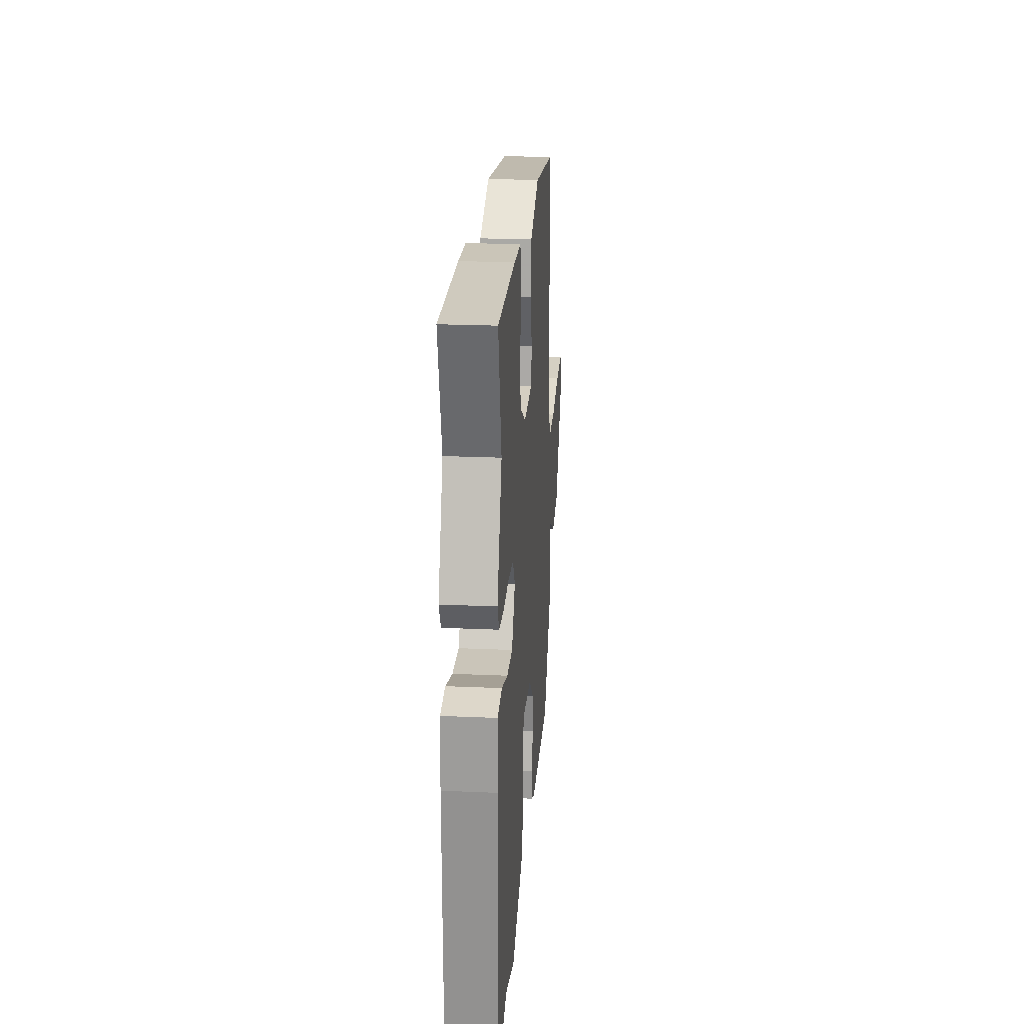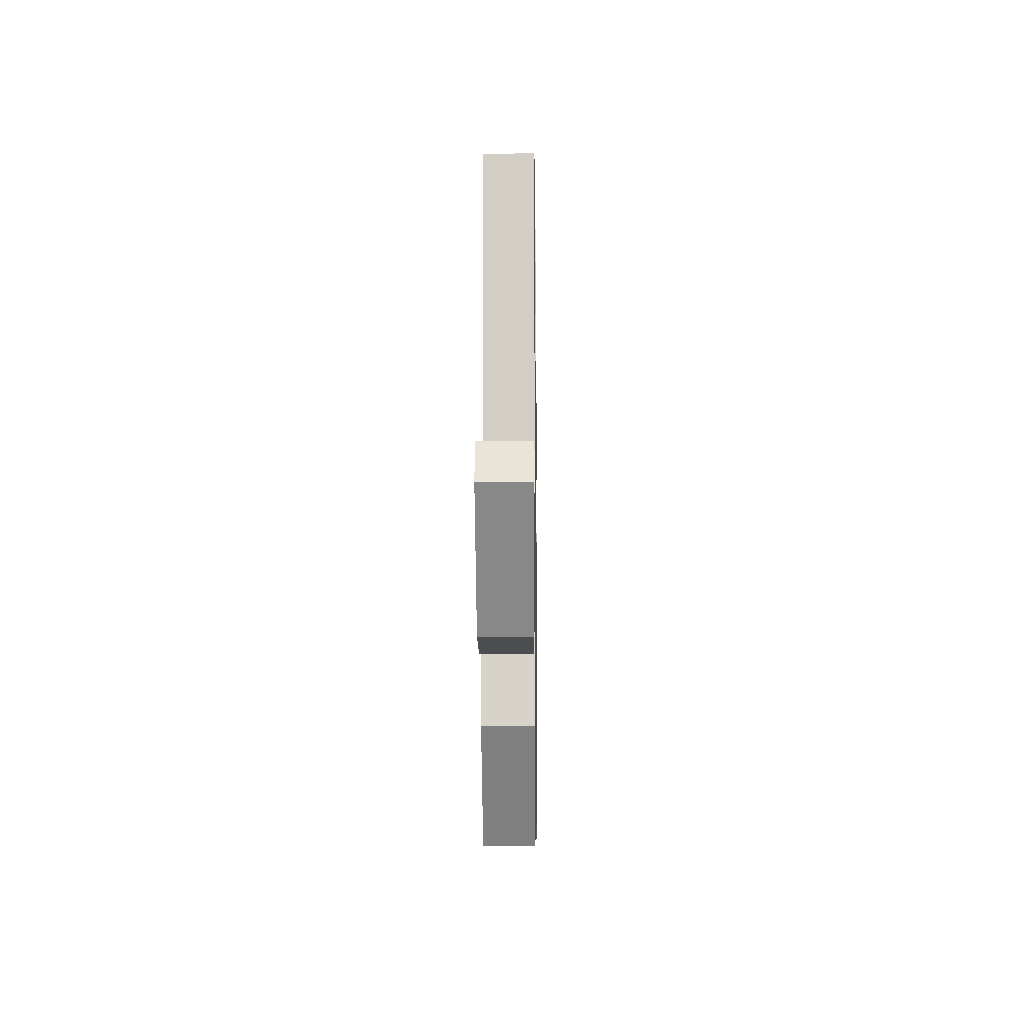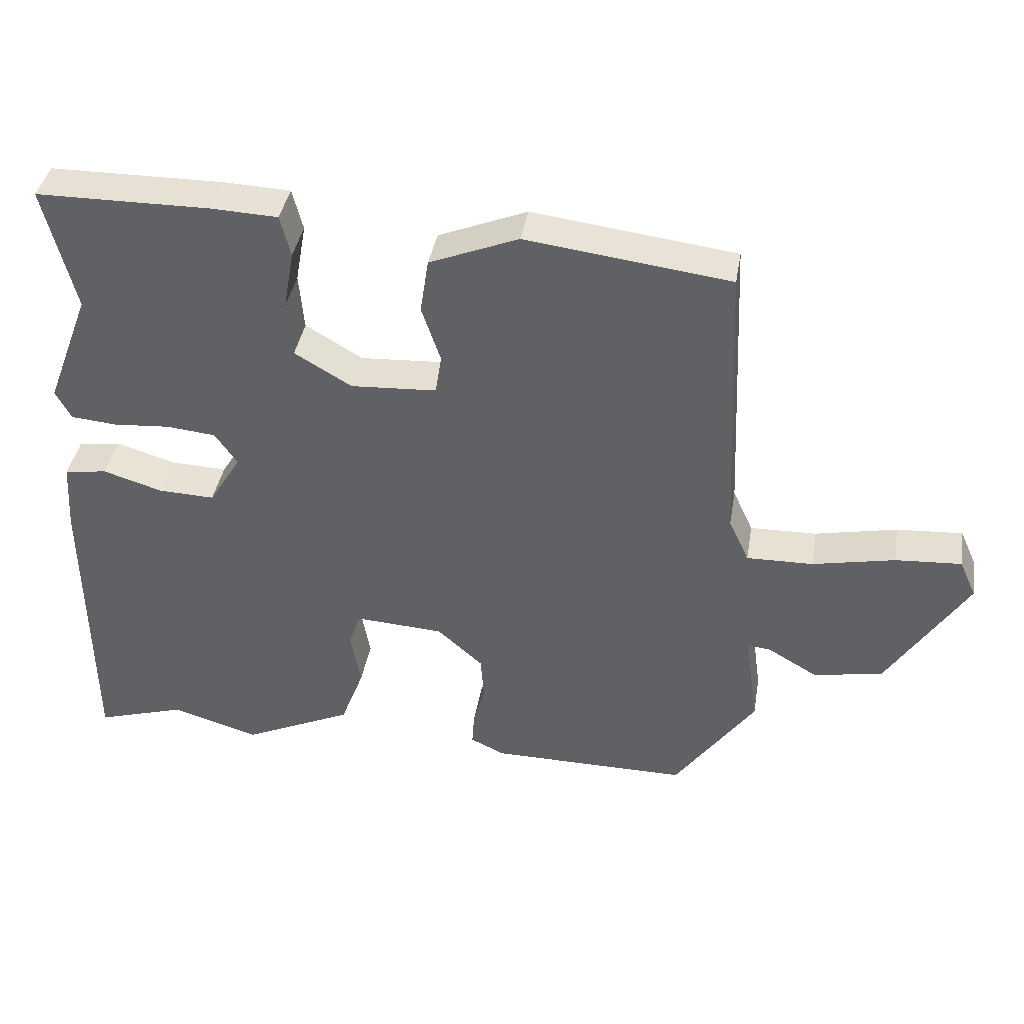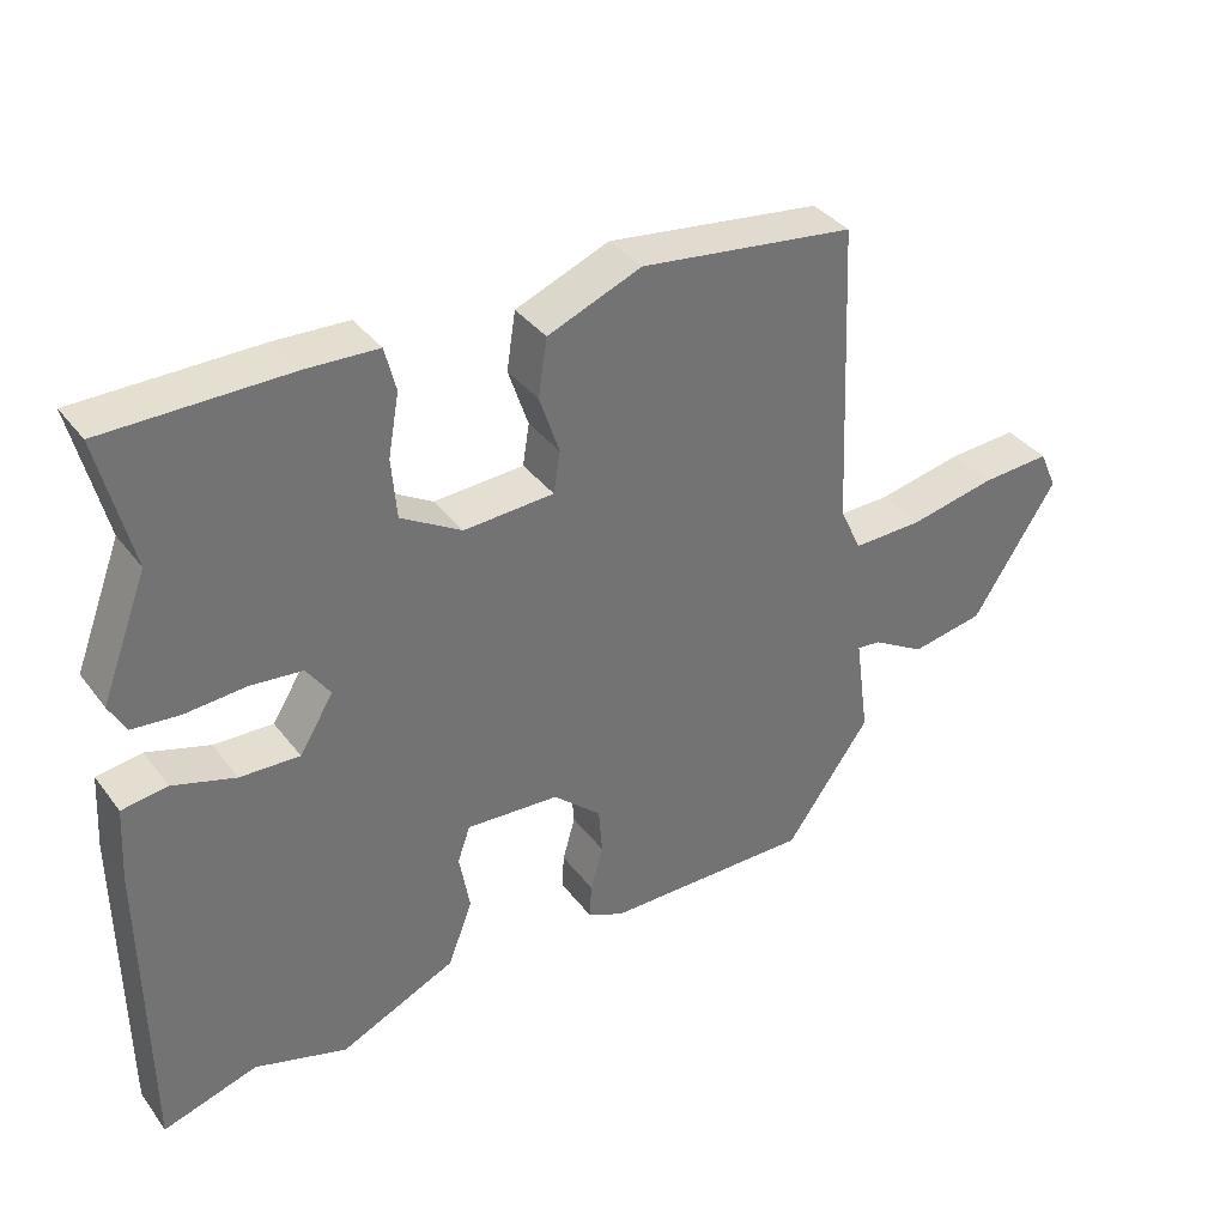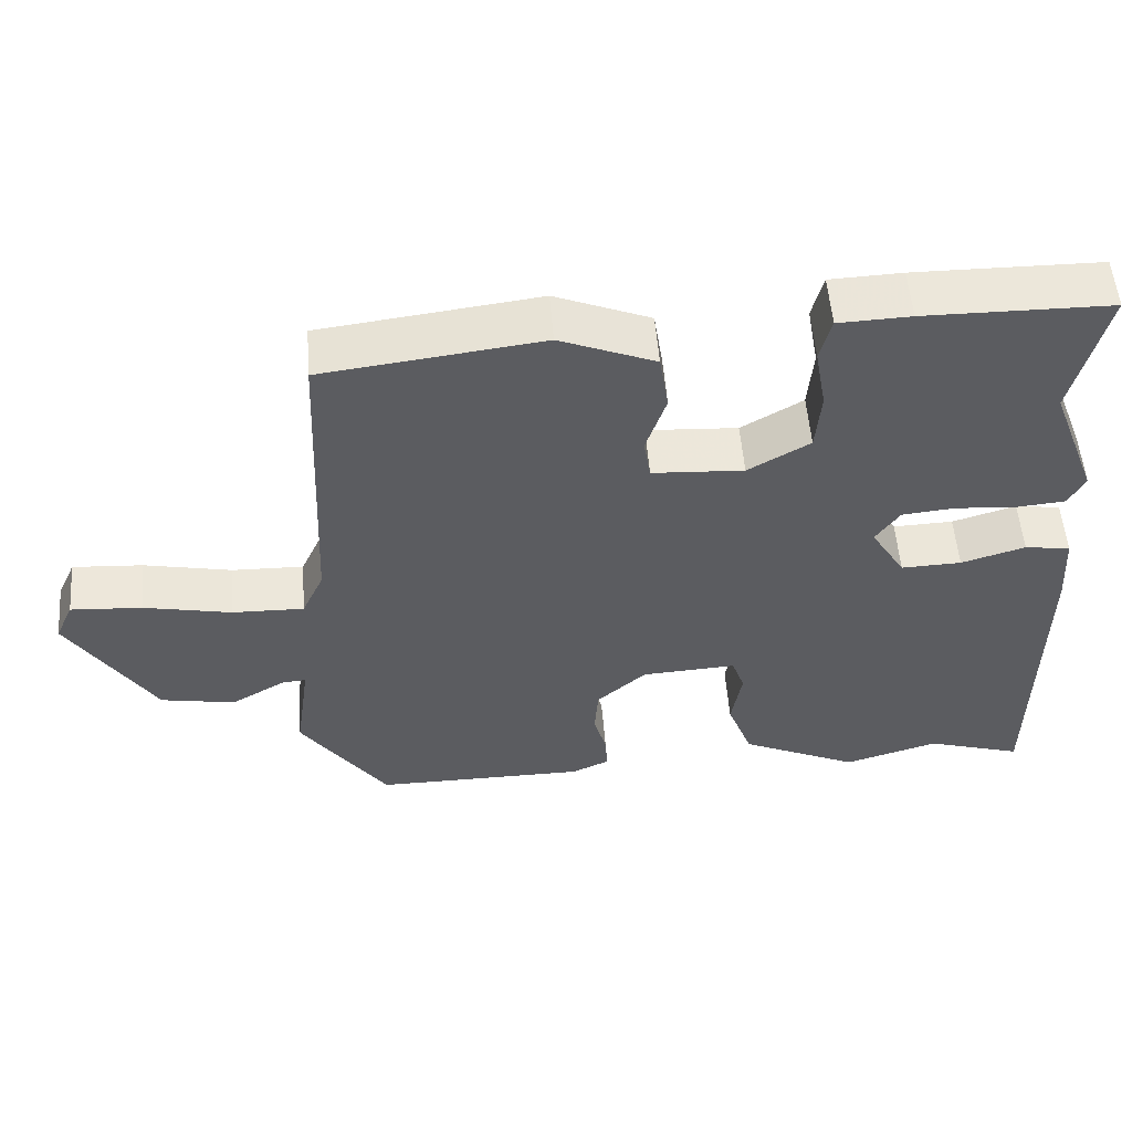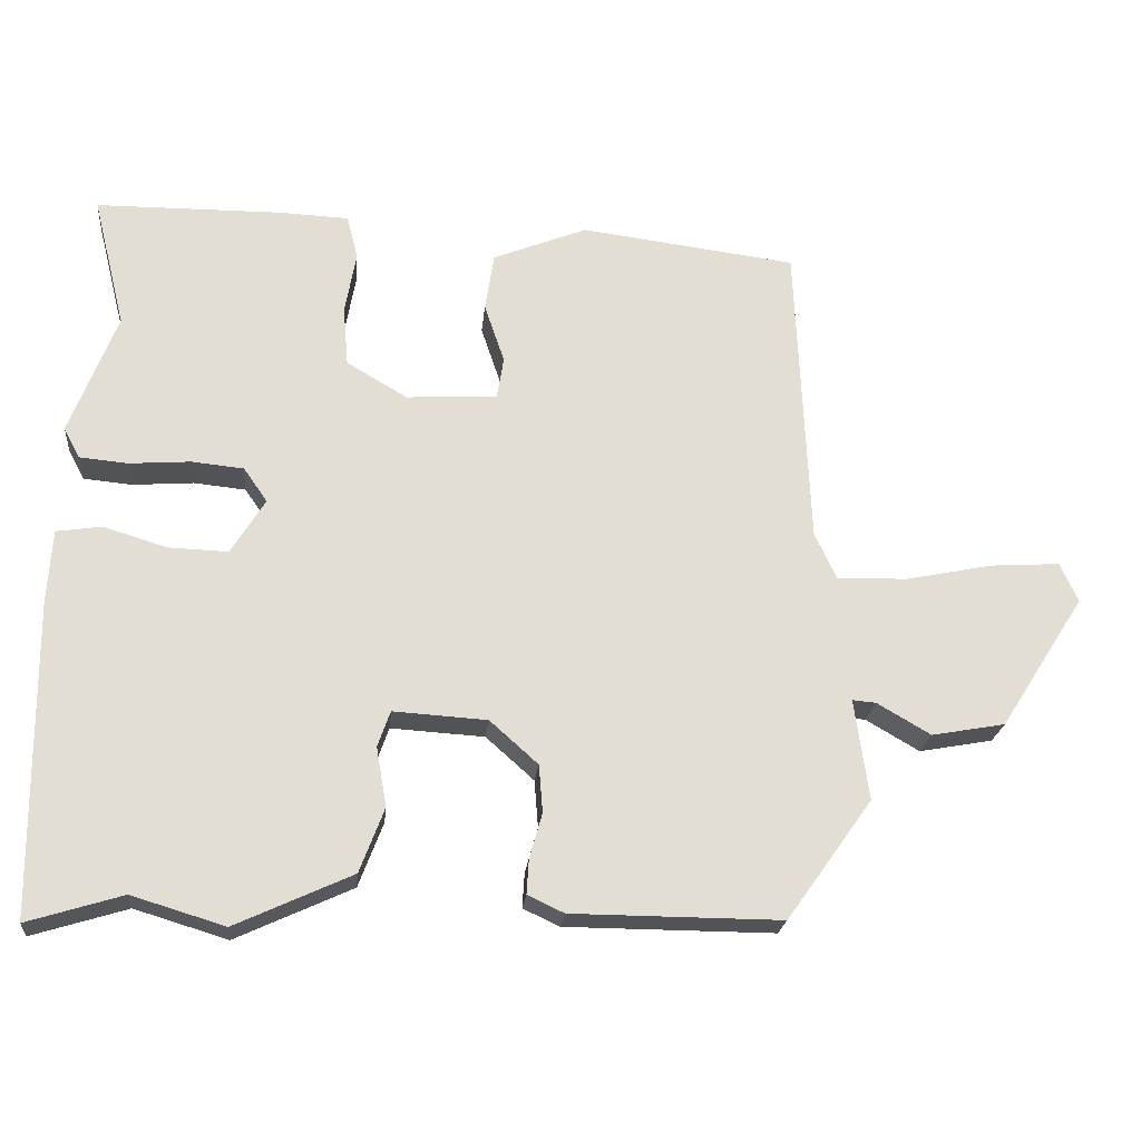
<metadata>
{"format":"obj","ext":"obj","renderer":"f3d","projection":"perspective","resolution":1024,"background":"white","views":[{"elev":22.7,"azim":-85.6,"up":"+Z"},{"elev":-5.6,"azim":90.8,"up":"+Z"},{"elev":39.3,"azim":9.5,"up":"+Z"},{"elev":36.6,"azim":-32.4,"up":"+Z"},{"elev":54.0,"azim":175.5,"up":"+Z"},{"elev":-21.9,"azim":-5.5,"up":"+Z"}]}
</metadata>
<code>
v 0.43 0.07 -0.481
v 0.148 0.07 -0.479
v 0.099 0.07 -0.456
v 0.102 0.07 -0.409
v 0.119 0.07 -0.349
v 0.114 0.07 -0.285
v 0.049 0.07 -0.227
v -0.077 0.07 -0.219
v -0.094 0.07 -0.267
v -0.08 0.07 -0.347
v -0.113 0.07 -0.434
v -0.27 0.07 -0.506
v -0.395 0.07 -0.468
v -0.523 0.07 -0.507
v -0.527 0.07 -0.086
v -0.521 0.07 0.014
v -0.46 0.07 0.023
v -0.375 0.07 -0.003
v -0.295 0.07 -0.006
v -0.249 0.07 0.068
v -0.281 0.07 0.114
v -0.351 0.07 0.121
v -0.433 0.07 0.115
v -0.498 0.07 0.121
v -0.52 0.07 0.162
v -0.457 0.07 0.326
v -0.501 0.07 0.503
v -0.253 0.07 0.505
v -0.157 0.07 0.501
v -0.142 0.07 0.442
v -0.157 0.07 0.358
v -0.15 0.07 0.277
v -0.068 0.07 0.229
v 0.054 0.07 0.236
v 0.063 0.07 0.292
v 0.036 0.07 0.372
v 0.048 0.07 0.45
v 0.175 0.07 0.501
v 0.466 0.07 0.464
v 0.484 0.07 0.051
v 0.513 0.07 -0.012
v 0.608 0.07 -0.01
v 0.725 0.07 0.014
v 0.819 0.07 0.02
v 0.843 0.07 -0.033
v 0.729 0.07 -0.211
v 0.63 0.07 -0.229
v 0.558 0.07 -0.187
v 0.526 0.07 -0.184
v 0.545 0.07 -0.32
v 0.43 0 -0.481
v 0.148 0 -0.479
v 0.099 0 -0.456
v 0.102 0 -0.409
v 0.119 0 -0.349
v 0.114 0 -0.285
v 0.049 0 -0.227
v -0.077 0 -0.219
v -0.094 0 -0.267
v -0.08 0 -0.347
v -0.113 0 -0.434
v -0.27 0 -0.506
v -0.395 0 -0.468
v -0.523 0 -0.507
v -0.527 0 -0.086
v -0.521 0 0.014
v -0.46 0 0.023
v -0.375 0 -0.003
v -0.295 0 -0.006
v -0.249 0 0.068
v -0.281 0 0.114
v -0.351 0 0.121
v -0.433 0 0.115
v -0.498 0 0.121
v -0.52 0 0.162
v -0.457 0 0.326
v -0.501 0 0.503
v -0.253 0 0.505
v -0.157 0 0.501
v -0.142 0 0.442
v -0.157 0 0.358
v -0.15 0 0.277
v -0.068 0 0.229
v 0.054 0 0.236
v 0.063 0 0.292
v 0.036 0 0.372
v 0.048 0 0.45
v 0.175 0 0.501
v 0.466 0 0.464
v 0.484 0 0.051
v 0.513 0 -0.012
v 0.608 0 -0.01
v 0.725 0 0.014
v 0.819 0 0.02
v 0.843 0 -0.033
v 0.729 0 -0.211
v 0.63 0 -0.229
v 0.558 0 -0.187
v 0.526 0 -0.184
v 0.545 0 -0.32
f 49 50 1 2
f 45 46 47 48
f 45 48 49
f 42 43 44 45
f 41 42 45 49
f 40 41 49 2
f 35 36 37 38
f 34 35 38 39
f 28 29 30 31
f 26 27 28 31
f 26 31 32
f 25 26 32 33
f 22 23 24 25
f 21 22 25 33
f 15 16 17 18
f 13 14 15 18
f 13 18 19
f 12 13 19 20
f 9 10 11 12
f 8 9 12 20
f 2 3 4 5
f 2 5 6
f 34 39 40 2
f 20 21 33 34
f 7 8 20 34
f 6 7 34
f 2 6 34
f 52 51 100 99
f 98 97 96 95
f 99 98 95
f 95 94 93 92
f 99 95 92 91
f 52 99 91 90
f 88 87 86 85
f 89 88 85 84
f 81 80 79 78
f 81 78 77 76
f 82 81 76
f 83 82 76 75
f 75 74 73 72
f 83 75 72 71
f 68 67 66 65
f 68 65 64 63
f 69 68 63
f 70 69 63 62
f 62 61 60 59
f 70 62 59 58
f 55 54 53 52
f 56 55 52
f 52 90 89 84
f 84 83 71 70
f 84 70 58 57
f 84 57 56
f 84 56 52
f 1 51 52 2
f 2 52 53 3
f 3 53 54 4
f 4 54 55 5
f 5 55 56 6
f 6 56 57 7
f 7 57 58 8
f 8 58 59 9
f 9 59 60 10
f 10 60 61 11
f 11 61 62 12
f 12 62 63 13
f 13 63 64 14
f 14 64 65 15
f 15 65 66 16
f 16 66 67 17
f 17 67 68 18
f 18 68 69 19
f 19 69 70 20
f 20 70 71 21
f 21 71 72 22
f 22 72 73 23
f 23 73 74 24
f 24 74 75 25
f 25 75 76 26
f 26 76 77 27
f 27 77 78 28
f 28 78 79 29
f 29 79 80 30
f 30 80 81 31
f 31 81 82 32
f 32 82 83 33
f 33 83 84 34
f 34 84 85 35
f 35 85 86 36
f 36 86 87 37
f 37 87 88 38
f 38 88 89 39
f 39 89 90 40
f 40 90 91 41
f 41 91 92 42
f 42 92 93 43
f 43 93 94 44
f 44 94 95 45
f 45 95 96 46
f 46 96 97 47
f 47 97 98 48
f 48 98 99 49
f 49 99 100 50
f 50 100 51 1

</code>
